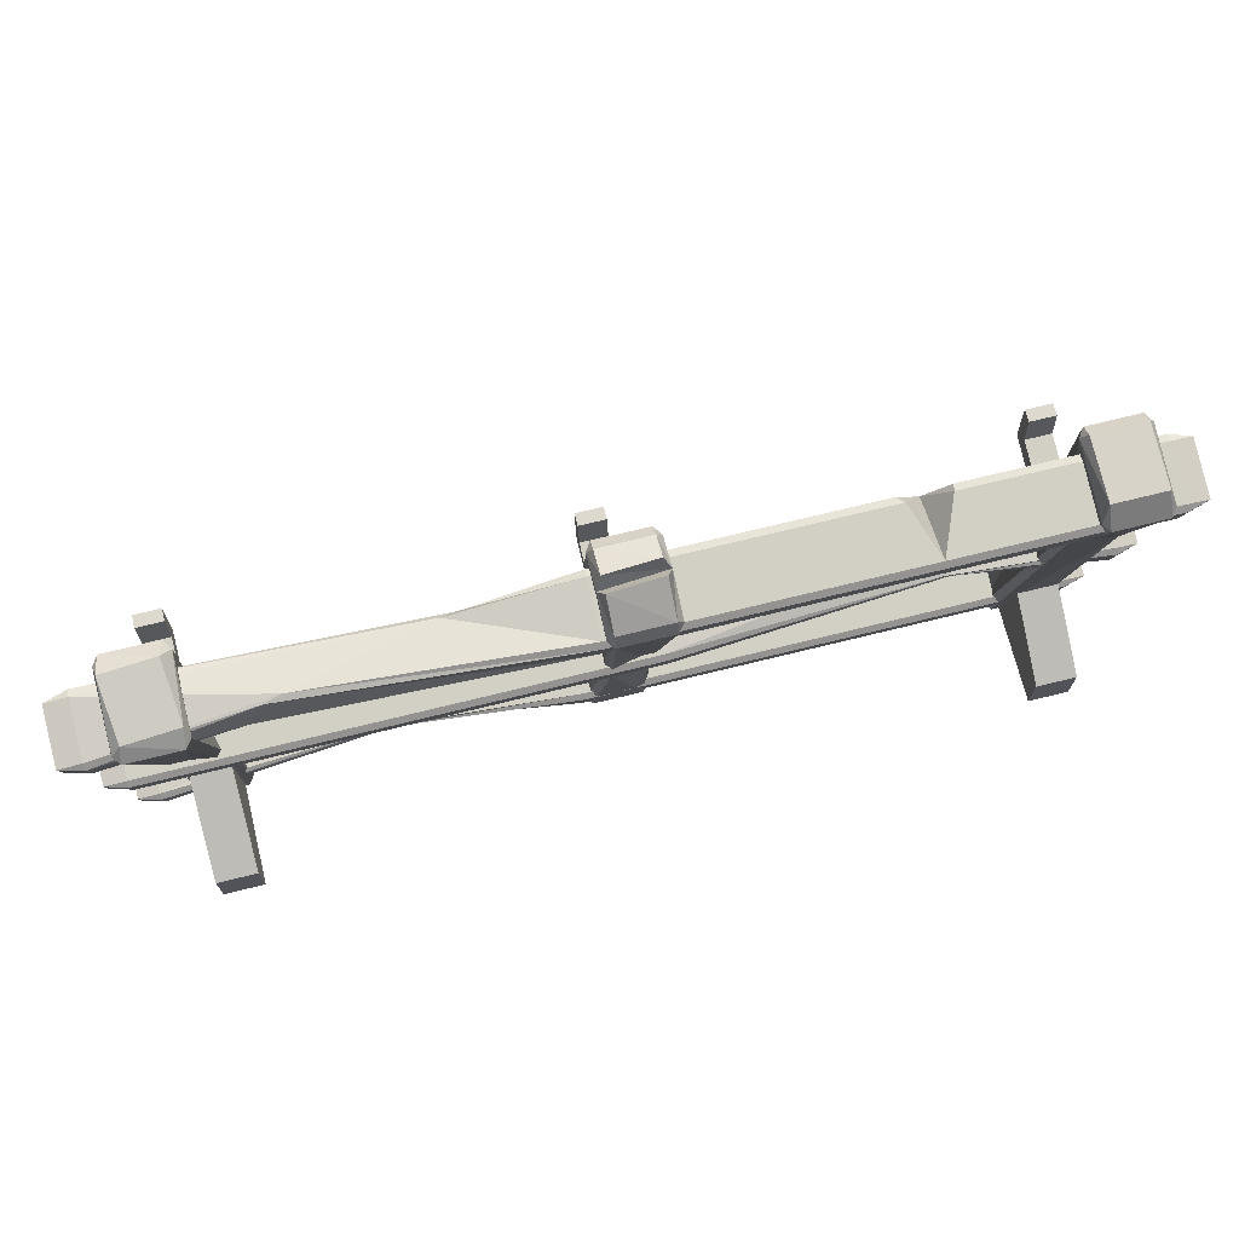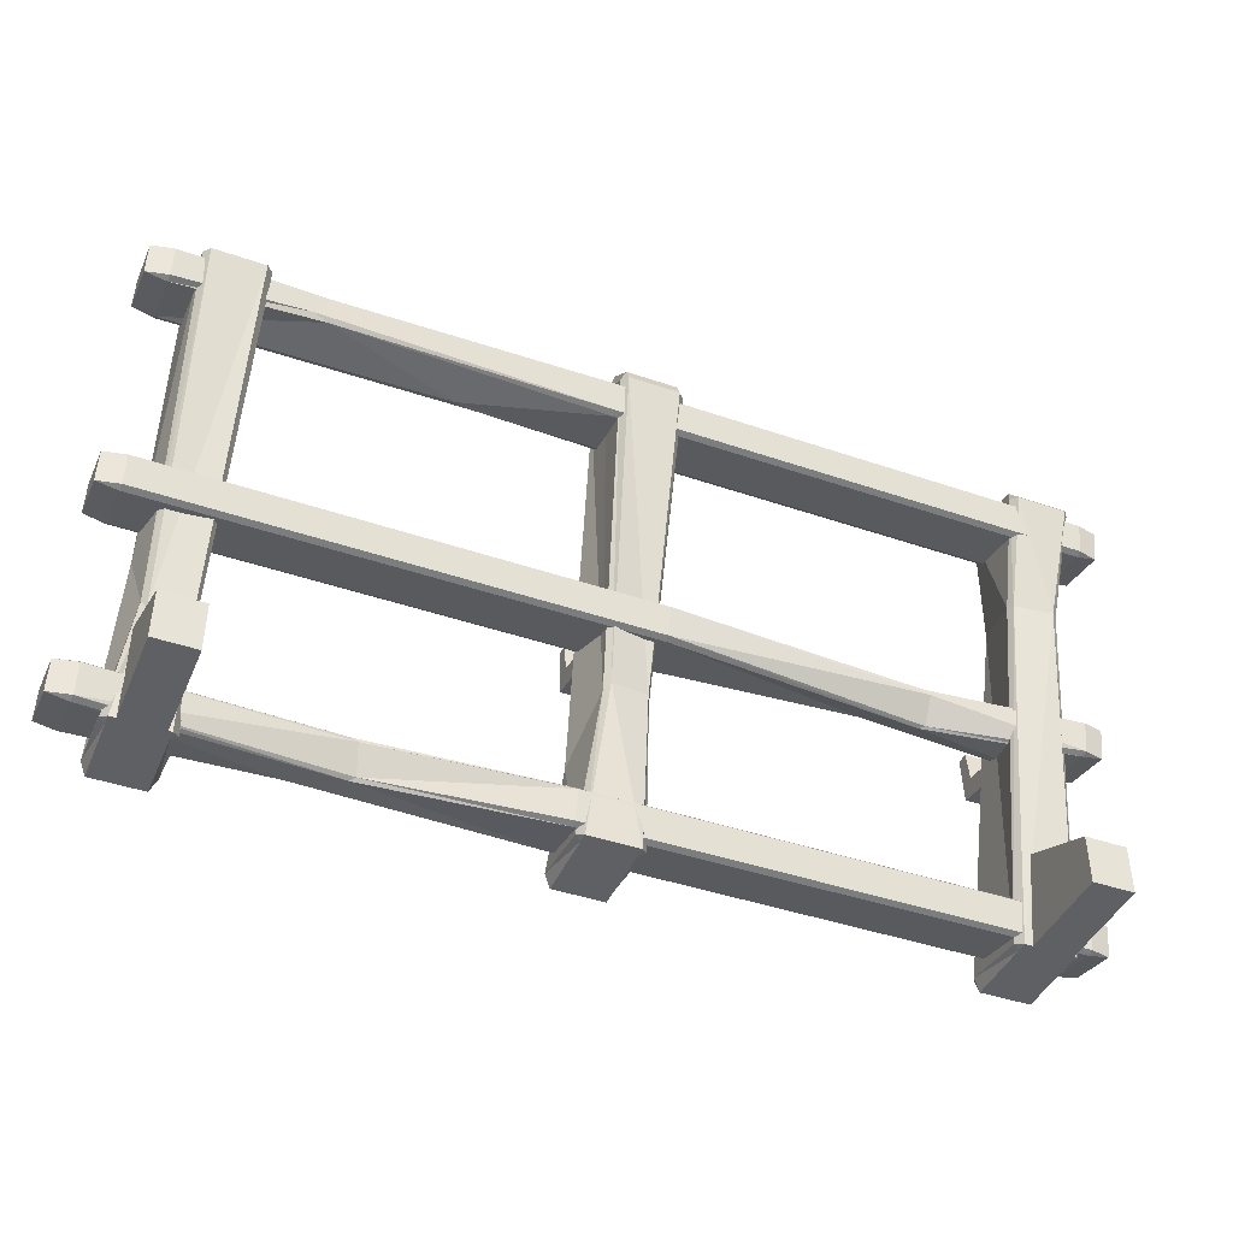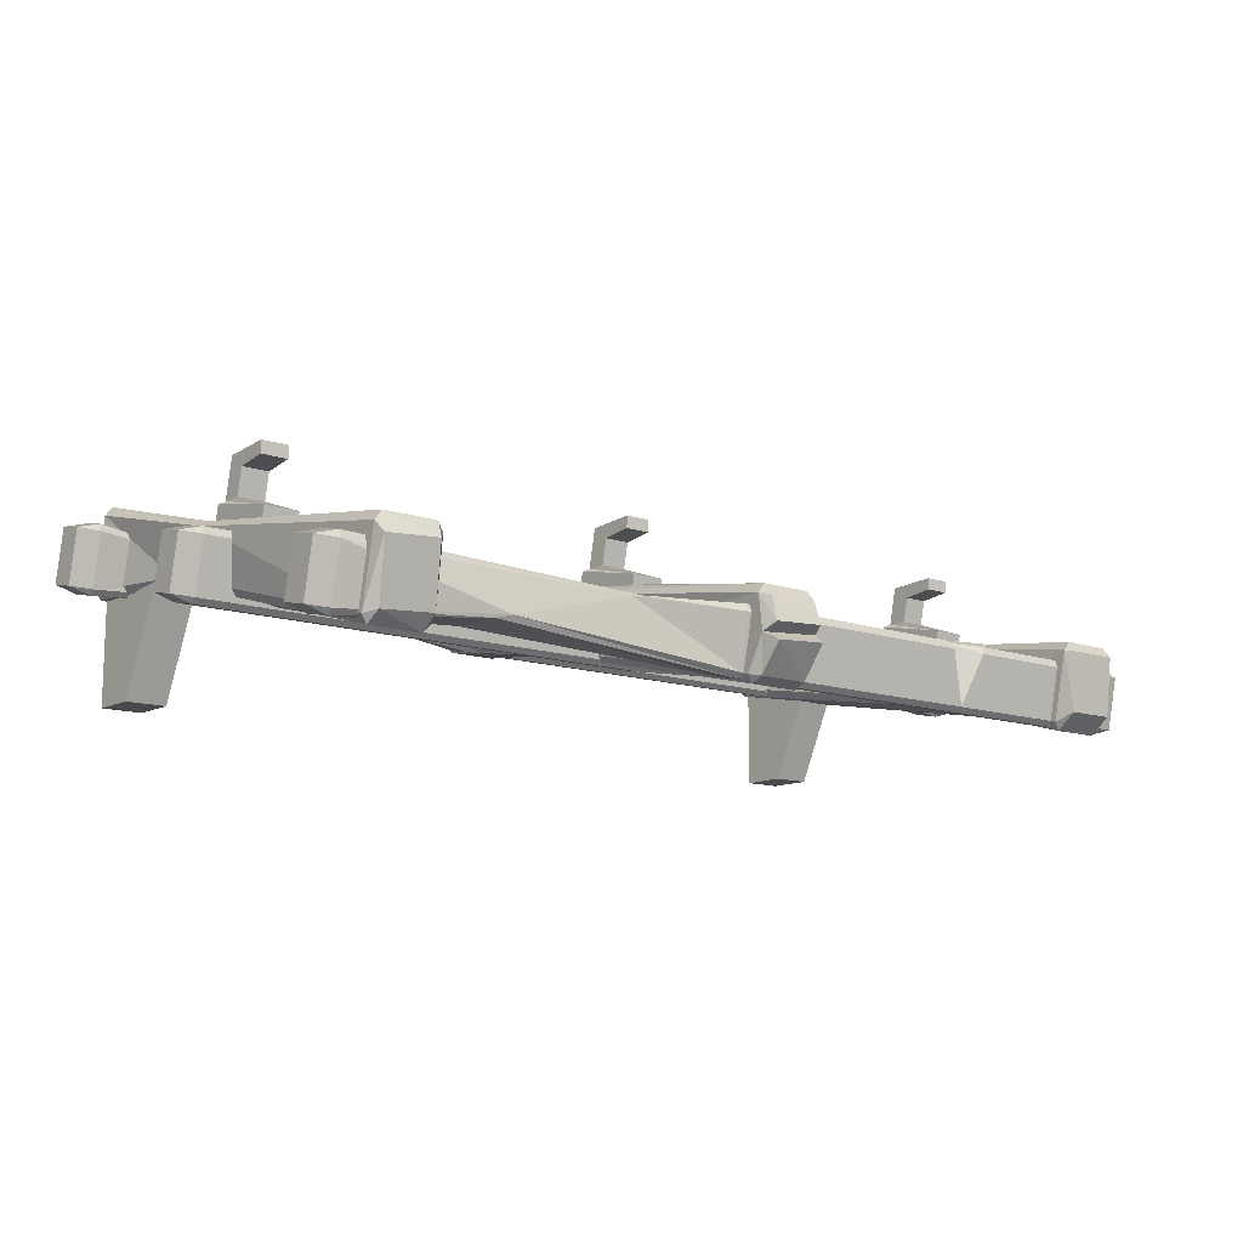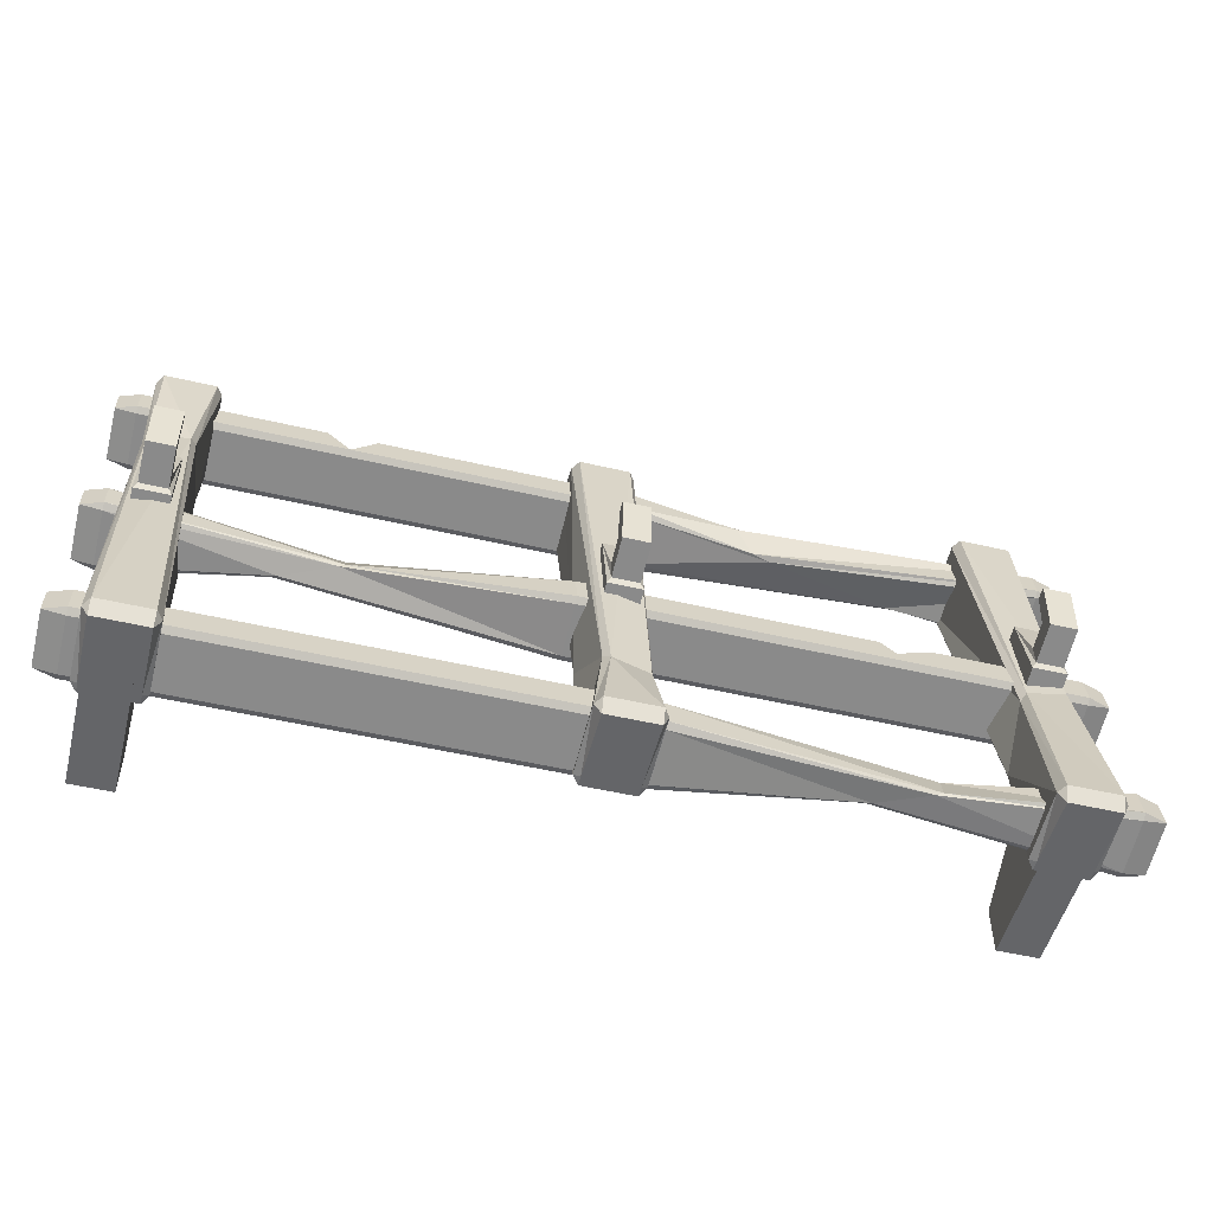
<metadata>
{"format":"obj","ext":"obj","renderer":"f3d","projection":"perspective","resolution":1024,"background":"white","views":[{"elev":71.0,"azim":166.1,"up":"+Y"},{"elev":-42.9,"azim":157.8,"up":"+Y"},{"elev":-12.0,"azim":140.9,"up":"+Z"},{"elev":-51.6,"azim":-14.2,"up":"+Y"}]}
</metadata>
<code>
v -71.4 0 5.687
v -64.64 0 5.687
v -71.4 17.76 4.855
v -64.64 17.76 4.855
v -71.4 7.904 -15.92
v -64.64 7.904 -15.92
v -71.4 0 -15.92
v -64.64 0 -15.92
v 61.77 0 5.687
v 68.53 0 5.687
v 61.77 17.76 4.855
v 68.53 17.76 4.855
v 61.77 7.904 -15.92
v 68.53 7.904 -15.92
v 61.77 0 -15.92
v 68.53 0 -15.92
v -1.552 45.98 15.92
v 2.86 45.98 15.92
v -1.552 45.97 13.88
v 2.86 45.97 13.88
v -2.156 47.85 2.919
v 3.463 47.85 2.919
v -2.156 34.81 5.677
v 3.463 34.81 5.677
v -2.156 35.44 8.692
v -2.156 48.49 5.934
v 3.463 48.49 5.934
v 3.463 35.44 8.692
v -1.552 36.46 8.988
v -1.552 39.84 8.971
v 2.86 39.84 8.971
v 2.86 36.46 8.988
v -1.552 37.82 15.46
v -1.552 40.75 13.23
v 2.86 40.75 13.23
v 2.86 37.82 15.46
v -70.46 45.98 15.92
v -66.05 45.98 15.92
v -70.46 45.97 13.88
v -66.05 45.97 13.88
v -71.07 47.85 2.919
v -65.45 47.85 2.919
v -71.07 34.81 5.677
v -65.45 34.81 5.677
v -71.07 35.44 8.692
v -71.07 48.49 5.934
v -65.45 48.49 5.934
v -65.45 35.44 8.692
v -70.46 36.46 8.988
v -70.46 39.84 8.971
v -66.05 39.84 8.971
v -66.05 36.46 8.988
v -70.46 37.82 15.46
v -70.46 40.75 13.23
v -66.05 40.75 13.23
v -66.05 37.82 15.46
v 64.16 45.98 15.92
v 68.57 45.98 15.92
v 64.16 45.97 13.88
v 68.57 45.97 13.88
v 63.56 47.85 2.919
v 69.18 47.85 2.919
v 63.56 34.81 5.677
v 69.18 34.81 5.677
v 63.56 35.44 8.692
v 63.56 48.49 5.934
v 69.18 48.49 5.934
v 69.18 35.44 8.692
v 64.16 36.46 8.988
v 64.16 39.84 8.971
v 68.57 39.84 8.971
v 68.57 36.46 8.988
v 64.16 37.82 15.46
v 64.16 40.75 13.23
v 68.57 40.75 13.23
v 68.57 37.82 15.46
v -5.225 2.111 13.6
v -5.225 78.79 -2.608
v 5.225 78.79 -2.608
v 5.225 2.111 13.6
v 5.225 76.33 -14.21
v -5.225 76.33 -14.21
v -5.225 0.5485 1.999
v 5.225 0.5977 1.999
v -4.18 76.06 -15.5
v -4.18 78.18 -14.6
v -4.18 80.63 -2.998
v -4.18 79.09 -1.175
v -4.18 2.414 15.04
v -4.18 -0 13.97
v -4.18 4e-06 2.367
v -4.18 0 0.7094
v 4.285 4e-06 2.367
v 4.285 -0 13.97
v 4.285 2.414 15.04
v 4.285 79.09 -1.175
v 4.285 80.63 -2.998
v 4.285 78.18 -14.6
v 4.285 76.06 -15.5
v 4.285 0 0.7094
v 60.11 2.111 13.6
v 60.11 78.79 -2.608
v 70.56 78.79 -2.608
v 70.56 2.111 13.6
v 70.56 76.33 -14.21
v 60.11 76.33 -14.21
v 60.11 0.5485 1.999
v 70.56 0.5977 1.999
v 61.15 76.06 -15.5
v 60.66 78.22 -13.15
v 61.67 80.75 -3.891
v 61.15 79.09 -1.175
v 61.15 2.414 15.04
v 61.15 -0 13.97
v 61.15 4e-06 2.367
v 61.15 0 0.7094
v 69.62 4e-06 2.367
v 69.62 -0 13.97
v 69.62 2.414 15.04
v 69.62 79.09 -1.175
v 70.11 80.6 -4.454
v 69.1 78.06 -13.71
v 69.62 76.06 -15.5
v 69.62 0 0.7094
v -72.8 2.111 13.6
v -72.8 78.79 -2.608
v -62.35 78.79 -2.608
v -62.35 2.111 13.6
v -62.35 76.33 -14.21
v -72.8 76.33 -14.21
v -72.8 0.5485 1.999
v -62.35 0.5977 1.999
v -71.76 76.06 -15.5
v -71.76 79.47 -12.81
v -71.76 80.63 -2.998
v -71.76 79.09 -1.175
v -71.76 2.414 15.04
v -71.76 -0 13.97
v -71.76 4e-06 2.367
v -71.76 0 0.7094
v -63.29 4e-06 2.367
v -63.29 -0 13.97
v -63.29 2.414 15.04
v -63.29 79.09 -1.175
v -63.29 80.63 -2.998
v -63.29 79.47 -12.81
v -63.29 76.06 -15.5
v -63.29 0 0.7094
v -74.65 77.16 -5.226
v 74.44 77.16 -5.226
v 74.44 71.29 -3.986
v -74.65 71.29 -3.986
v 74.44 69.46 -12.63
v 74.44 75.33 -13.87
v -74.65 75.33 -13.87
v -74.65 69.46 -12.63
v 74.44 74.54 -14.7
v 78.03 74.74 -13.74
v 78.03 76.57 -5.102
v 74.44 76.79 -4.035
v -74.65 76.79 -4.035
v -78.03 76.57 -5.102
v -78.03 74.74 -13.74
v -74.65 74.54 -14.7
v -78.03 69.99 -12.74
v -78.03 71.82 -4.097
v -74.65 72.04 -3.03
v 74.44 72.04 -3.03
v 78.03 71.82 -4.097
v 78.03 69.99 -12.74
v 74.44 69.79 -13.7
v -74.65 69.79 -13.7
v -74.65 41.43 2.328
v 74.44 41.43 2.328
v 74.44 35.56 3.569
v -74.65 35.56 3.569
v 74.44 33.73 -5.073
v 74.44 39.6 -6.314
v -74.65 39.6 -6.314
v -74.65 33.73 -5.073
v 74.44 38.81 -7.15
v 78.03 39.01 -6.19
v 78.03 40.84 2.452
v 74.44 41.07 3.519
v -74.65 41.07 3.519
v -78.03 40.84 2.452
v -78.03 39.01 -6.19
v -74.65 38.81 -7.15
v -78.03 34.26 -5.185
v -78.03 36.09 3.457
v -74.65 36.31 4.524
v 74.44 36.31 4.524
v 78.03 36.09 3.457
v 78.03 34.26 -5.185
v 74.44 34.06 -6.145
v -74.65 34.06 -6.145
v -74.65 9.3 9.122
v 74.44 9.3 9.122
v 74.44 3.433 10.36
v -74.65 3.433 10.36
v 74.44 1.606 1.72
v 74.44 7.472 0.4793
v -74.65 7.472 0.4793
v -74.65 1.606 1.72
v 74.44 6.682 -0.3569
v 78.03 6.885 0.6033
v 78.03 8.713 9.246
v 74.44 8.938 10.31
v -74.65 8.938 10.31
v -78.03 8.713 9.246
v -78.03 6.885 0.6033
v -74.65 6.682 -0.3569
v -78.03 2.134 1.608
v -78.03 3.961 10.25
v -74.65 4.187 11.32
v 74.44 4.187 11.32
v 78.03 3.961 10.25
v 78.03 2.134 1.608
v 74.44 1.931 0.6478
v -74.65 1.931 0.6478
v -5.595 34.06 -6.145
v -5.595 38.81 -7.15
v -5.595 39.6 -6.314
v -5.595 41.43 2.328
v -5.595 41.07 3.519
v -5.595 36.31 4.524
v -5.595 35.56 3.569
v -5.595 33.73 -5.073
v -49.59 34.55 -1.595
v -49.5 38.58 -4.314
v -48.57 39.25 -4.353
v -40.31 40.87 -1.679
v -39.3 40.58 -1.013
v -39.39 36.55 1.706
v -40.42 35.91 1.678
v -48.69 34.29 -0.9954
v 5.76 69.46 -12.63
v 5.76 71.29 -3.986
v 5.76 72.04 -3.03
v 5.76 76.79 -4.035
v 5.76 77.16 -5.226
v 5.76 75.33 -13.87
v 5.76 74.54 -14.7
v 5.76 69.79 -13.7
v 50.76 71.42 -12.3
v 28.76 69.41 -6.373
v 25.77 69.69 -5.564
v 23.25 74.42 -4.87
v 25.66 75.25 -5.516
v 47.66 77.26 -11.44
v 50.41 76.9 -12.18
v 52.93 72.16 -12.88
v 5.744 1.606 1.72
v 5.744 3.433 10.36
v 5.744 4.187 11.32
v 5.744 8.938 10.31
v 5.744 9.3 9.122
v 5.744 7.472 0.4793
v 5.744 6.682 -0.3569
v 5.744 1.931 0.6478
v 36.44 2.647 4.996
v 44.6 2.888 8.388
v 45.68 3.402 8.584
v 46.39 7.768 6.577
v 45.47 8.278 5.91
v 37.32 8.037 2.518
v 36.32 7.471 2.389
v 35.62 3.105 4.396
v -5.225 79.64 -7.728
v -4.18 82.18 -9.386
v -4.18 81.7 -6.666
v 4.285 81.61 -7.116
v 4.285 82.06 -9.911
v 5.225 79.49 -8.458
v -70.86 57.55 -9.426
v -72.26 59.43 -0.5589
v -71.64 59.69 0.6569
v -65.17 59.89 1.638
v -64.28 59.68 0.6529
v -62.87 57.81 -8.214
v -63.43 57.58 -9.308
v -69.9 57.37 -10.29
v 67.35 19.36 0.2036
v 61.23 18.91 -0.563
v 60.66 20.09 -0.07727
v 62.3 31.27 5.146
v 63.26 32.7 5.886
v 69.39 33.15 6.652
v 69.86 31.82 6.093
v 68.22 20.65 0.8692
v 4.684 16.71 7.925
v -4.713 24.82 -0.6906
v 2.958 24.07 -2.192
v -2.006 16.49 10.53
v -4.137 25.56 -1.965
v 2.075 24.95 -3.181
v 4.207 15.87 9.31
v -2.986 17.47 9.427
v -40.98 74.54 -14.7
v -40.98 75.33 -13.87
v -40.98 72.04 -3.03
v -40.98 71.29 -3.986
v -40.98 69.46 -12.63
v -40.98 69.79 -13.7
v -44.84 76.79 -4.035
v -44.5 77.16 -5.226
v -37.8 77.16 -5.226
v -36.66 76.79 -4.035
v -45.05 76.9 -4.375
v 44.06 33.73 -5.073
v 44.06 35.56 3.569
v 44.06 36.31 4.524
v 44.06 38.33 4.098
v 44.06 40.88 -0.2521
v 44.06 39.6 -6.314
v 44.06 38.81 -7.15
v 44.06 34.06 -6.145
v 40.56 41.43 2.328
v 41.64 41.07 3.519
v 50.36 41.07 3.519
v 48.42 41.43 2.328
f 1 2 3
f 3 2 4
f 3 4 5
f 5 4 6
f 5 6 7
f 7 6 8
f 7 8 1
f 1 8 2
f 8 6 2
f 2 6 4
f 7 1 5
f 5 1 3
f 9 10 11
f 11 10 12
f 11 12 13
f 13 12 14
f 13 14 15
f 15 14 16
f 15 16 9
f 9 16 10
f 16 14 10
f 10 14 12
f 15 9 13
f 13 9 11
f 17 18 19
f 19 18 20
f 26 27 21
f 21 27 22
f 23 24 25
f 25 24 28
f 27 28 22
f 22 28 24
f 23 25 21
f 21 25 26
f 25 29 26
f 26 29 30
f 30 31 26
f 26 31 27
f 28 27 32
f 31 32 27
f 25 28 29
f 29 28 32
f 30 29 34
f 34 29 33
f 34 35 30
f 30 35 31
f 36 32 35
f 35 32 31
f 29 32 33
f 33 32 36
f 33 17 34
f 34 17 19
f 19 20 34
f 34 20 35
f 36 35 18
f 18 35 20
f 33 36 17
f 17 36 18
f 37 38 39
f 39 38 40
f 46 47 41
f 41 47 42
f 43 44 45
f 45 44 48
f 47 48 42
f 42 48 44
f 43 45 41
f 41 45 46
f 45 49 46
f 46 49 50
f 50 51 46
f 46 51 47
f 48 47 52
f 51 52 47
f 45 48 49
f 49 48 52
f 50 49 54
f 54 49 53
f 54 55 50
f 50 55 51
f 56 52 55
f 55 52 51
f 49 52 53
f 53 52 56
f 53 37 54
f 54 37 39
f 39 40 54
f 54 40 55
f 56 55 38
f 38 55 40
f 53 56 37
f 37 56 38
f 57 58 59
f 59 58 60
f 66 67 61
f 61 67 62
f 63 64 65
f 65 64 68
f 67 68 62
f 62 68 64
f 63 65 61
f 61 65 66
f 65 69 66
f 66 69 70
f 70 71 66
f 66 71 67
f 68 67 72
f 71 72 67
f 65 68 69
f 69 68 72
f 70 69 74
f 74 69 73
f 74 75 70
f 70 75 71
f 76 72 75
f 75 72 71
f 69 72 73
f 73 72 76
f 73 57 74
f 74 57 59
f 59 60 74
f 74 60 75
f 76 75 58
f 58 75 60
f 73 76 57
f 57 76 58
f 89 95 294
f 294 95 297
f 270 273 86
f 86 273 98
f 295 296 92
f 92 296 100
f 90 91 94
f 94 91 93
f 291 293 79
f 79 293 274
f 293 81 274
f 298 78 292
f 82 292 269
f 292 78 269
f 89 294 77
f 77 294 298
f 87 88 97
f 97 88 96
f 89 90 95
f 95 90 94
f 85 86 99
f 99 86 98
f 83 292 92
f 92 292 295
f 91 92 93
f 93 92 100
f 82 86 85
f 270 86 269
f 269 86 82
f 88 87 78
f 77 90 89
f 83 91 77
f 77 91 90
f 92 91 83
f 94 93 80
f 80 93 84
f 95 94 80
f 95 80 297
f 297 80 291
f 97 96 79
f 273 274 98
f 98 274 81
f 99 98 81
f 84 100 293
f 293 100 296
f 93 100 84
f 287 288 112
f 112 288 120
f 110 111 122
f 122 111 121
f 284 109 283
f 283 109 123
f 114 115 118
f 118 115 117
f 103 289 105
f 105 289 290
f 285 286 106
f 106 286 102
f 112 102 287
f 287 102 286
f 112 120 111
f 111 120 121
f 113 114 119
f 119 114 118
f 110 122 109
f 109 122 123
f 284 285 109
f 109 285 106
f 115 116 117
f 117 116 124
f 106 110 109
f 111 110 102
f 102 110 106
f 112 111 102
f 101 114 113
f 107 115 101
f 101 115 114
f 116 115 107
f 118 117 104
f 104 117 108
f 119 118 104
f 120 288 103
f 103 288 289
f 121 120 103
f 122 121 105
f 105 121 103
f 123 122 105
f 283 123 290
f 290 123 105
f 117 124 108
f 277 278 136
f 136 278 144
f 134 135 146
f 146 135 145
f 281 282 147
f 147 282 133
f 138 139 142
f 142 139 141
f 279 280 127
f 127 280 129
f 275 276 130
f 130 276 126
f 136 126 277
f 277 126 276
f 135 136 145
f 145 136 144
f 137 138 143
f 143 138 142
f 133 134 147
f 147 134 146
f 282 275 133
f 133 275 130
f 139 140 141
f 141 140 148
f 130 134 133
f 135 134 126
f 126 134 130
f 136 135 126
f 125 138 137
f 131 139 125
f 125 139 138
f 140 139 131
f 142 141 128
f 128 141 132
f 143 142 128
f 127 144 279
f 279 144 278
f 145 144 127
f 145 127 146
f 146 127 129
f 147 146 129
f 280 281 129
f 129 281 147
f 141 148 132
f 240 308 239
f 239 308 301
f 158 159 170
f 170 159 169
f 304 299 244
f 244 299 243
f 162 163 166
f 166 163 165
f 237 238 303
f 303 238 302
f 241 242 307
f 307 242 300
f 240 241 308
f 308 241 307
f 159 160 169
f 169 160 168
f 161 162 167
f 167 162 166
f 157 158 171
f 171 158 170
f 299 300 243
f 243 300 242
f 163 164 165
f 165 164 172
f 154 158 157
f 150 159 154
f 154 159 158
f 160 159 150
f 149 162 161
f 155 163 149
f 149 163 162
f 164 163 155
f 166 165 152
f 152 165 156
f 167 166 152
f 238 239 302
f 302 239 301
f 169 168 151
f 170 169 153
f 153 169 151
f 171 170 153
f 303 304 237
f 237 304 244
f 165 172 156
f 182 183 194
f 194 183 193
f 221 222 317
f 317 222 316
f 186 187 190
f 190 187 189
f 310 311 228
f 228 311 227
f 313 314 319
f 319 314 318
f 183 184 193
f 193 184 192
f 185 186 191
f 191 186 190
f 181 182 195
f 195 182 194
f 222 223 316
f 316 223 315
f 187 188 189
f 189 188 196
f 178 182 181
f 174 183 178
f 178 183 182
f 184 183 174
f 173 186 185
f 179 187 173
f 173 187 186
f 188 187 179
f 190 189 176
f 176 189 180
f 191 190 176
f 311 312 227
f 227 312 226
f 193 192 175
f 194 193 177
f 177 193 175
f 195 194 177
f 228 221 310
f 310 221 317
f 189 196 180
f 255 256 215
f 215 256 209
f 206 207 218
f 218 207 217
f 212 259 220
f 220 259 260
f 210 211 214
f 214 211 213
f 253 254 204
f 204 254 200
f 257 258 197
f 197 258 203
f 256 257 209
f 209 257 197
f 207 208 217
f 217 208 216
f 209 210 215
f 215 210 214
f 205 206 219
f 219 206 218
f 212 203 259
f 259 203 258
f 211 212 213
f 213 212 220
f 202 206 205
f 198 207 202
f 202 207 206
f 208 207 198
f 197 210 209
f 203 211 197
f 197 211 210
f 212 211 203
f 214 213 200
f 200 213 204
f 215 214 200
f 254 255 200
f 200 255 215
f 217 216 199
f 218 217 201
f 201 217 199
f 219 218 201
f 204 220 253
f 253 220 260
f 213 220 204
f 229 230 221
f 221 230 222
f 230 231 222
f 222 231 223
f 224 223 232
f 232 223 231
f 225 224 233
f 233 224 232
f 226 225 234
f 234 225 233
f 226 234 227
f 227 234 235
f 227 235 228
f 228 235 236
f 229 221 236
f 236 221 228
f 188 230 196
f 196 230 229
f 188 179 230
f 230 179 231
f 232 231 173
f 173 231 179
f 233 232 185
f 185 232 173
f 233 185 234
f 234 185 191
f 234 191 235
f 235 191 176
f 235 176 236
f 236 176 180
f 196 229 180
f 180 229 236
f 245 246 237
f 237 246 238
f 246 247 238
f 238 247 239
f 247 248 239
f 239 248 240
f 249 241 248
f 248 241 240
f 250 242 249
f 249 242 241
f 242 250 243
f 243 250 251
f 243 251 244
f 244 251 252
f 237 244 245
f 245 244 252
f 246 245 151
f 151 245 153
f 151 168 246
f 246 168 247
f 248 247 160
f 160 247 168
f 150 249 160
f 160 249 248
f 154 250 150
f 150 250 249
f 250 154 251
f 251 154 157
f 251 157 252
f 252 157 171
f 245 252 153
f 153 252 171
f 262 254 261
f 261 254 253
f 263 255 262
f 262 255 254
f 264 256 263
f 263 256 255
f 264 265 256
f 256 265 257
f 265 266 257
f 257 266 258
f 259 258 267
f 267 258 266
f 260 259 268
f 268 259 267
f 260 268 253
f 253 268 261
f 199 262 201
f 201 262 261
f 216 263 199
f 199 263 262
f 208 264 216
f 216 264 263
f 208 198 264
f 264 198 265
f 266 265 202
f 202 265 198
f 267 266 205
f 205 266 202
f 268 267 219
f 219 267 205
f 268 219 261
f 261 219 201
f 78 87 269
f 269 87 271
f 272 271 97
f 97 271 87
f 274 272 79
f 79 272 97
f 273 270 274
f 274 270 269
f 274 269 272
f 272 269 271
f 275 131 276
f 276 131 125
f 276 125 277
f 277 125 137
f 277 137 278
f 278 137 143
f 279 278 128
f 128 278 143
f 280 279 132
f 132 279 128
f 148 281 132
f 132 281 280
f 140 282 148
f 148 282 281
f 140 131 282
f 282 131 275
f 284 283 116
f 116 283 124
f 116 107 284
f 284 107 285
f 286 285 101
f 101 285 107
f 287 286 113
f 113 286 101
f 288 287 119
f 119 287 113
f 288 119 289
f 289 119 104
f 289 104 290
f 290 104 108
f 124 283 108
f 108 283 290
f 79 96 291
f 291 96 297
f 88 294 96
f 96 294 297
f 78 298 88
f 88 298 294
f 296 295 99
f 99 295 85
f 293 291 84
f 84 291 80
f 292 83 298
f 298 83 77
f 292 82 295
f 295 82 85
f 293 296 81
f 81 296 99
f 164 155 299
f 299 155 300
f 300 155 306
f 306 155 149
f 305 309 161
f 306 149 309
f 309 149 161
f 301 305 167
f 167 305 161
f 302 301 152
f 152 301 167
f 303 302 156
f 156 302 152
f 156 172 303
f 303 172 304
f 164 299 172
f 172 299 304
f 300 306 301
f 301 306 305
f 306 309 305
f 308 307 301
f 301 307 300
f 175 311 177
f 177 311 310
f 175 192 311
f 311 192 312
f 320 321 313
f 313 321 314
f 316 315 181
f 181 315 178
f 317 316 195
f 195 316 181
f 310 317 177
f 177 317 195
f 315 223 314
f 314 223 318
f 318 223 224
f 319 318 225
f 225 318 224
f 312 313 226
f 313 319 226
f 319 225 226
f 184 320 192
f 312 192 313
f 320 313 192
f 184 174 320
f 320 174 321
f 178 315 174
f 315 314 174
f 314 321 174

</code>
